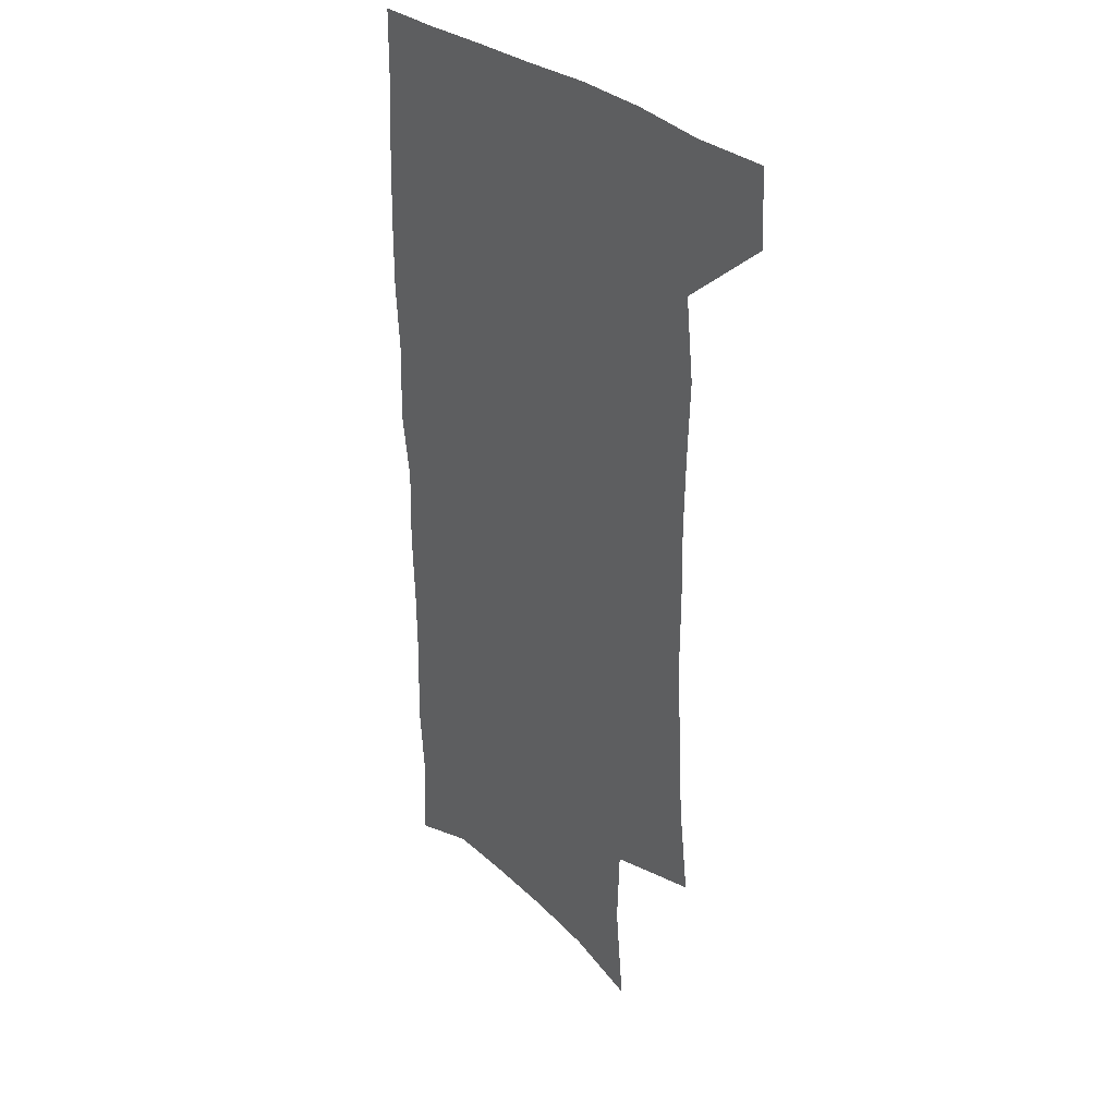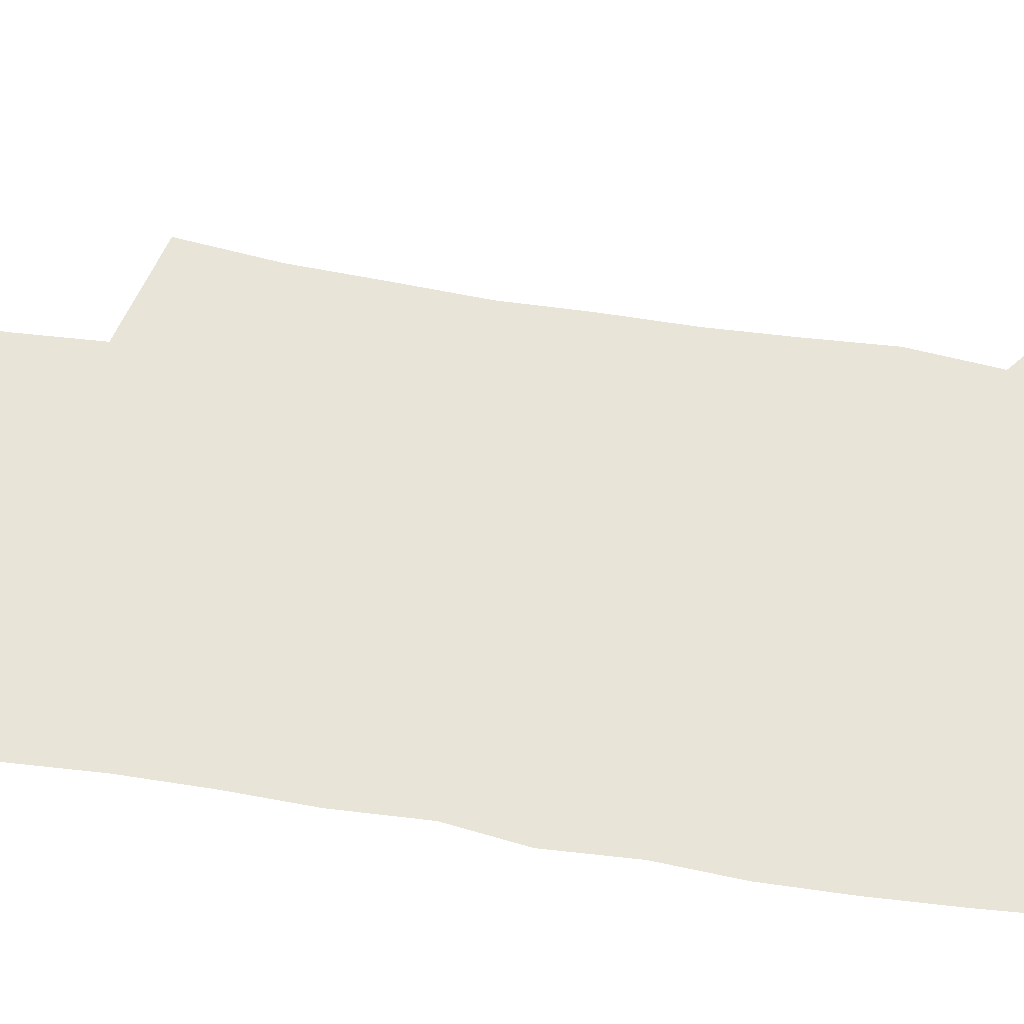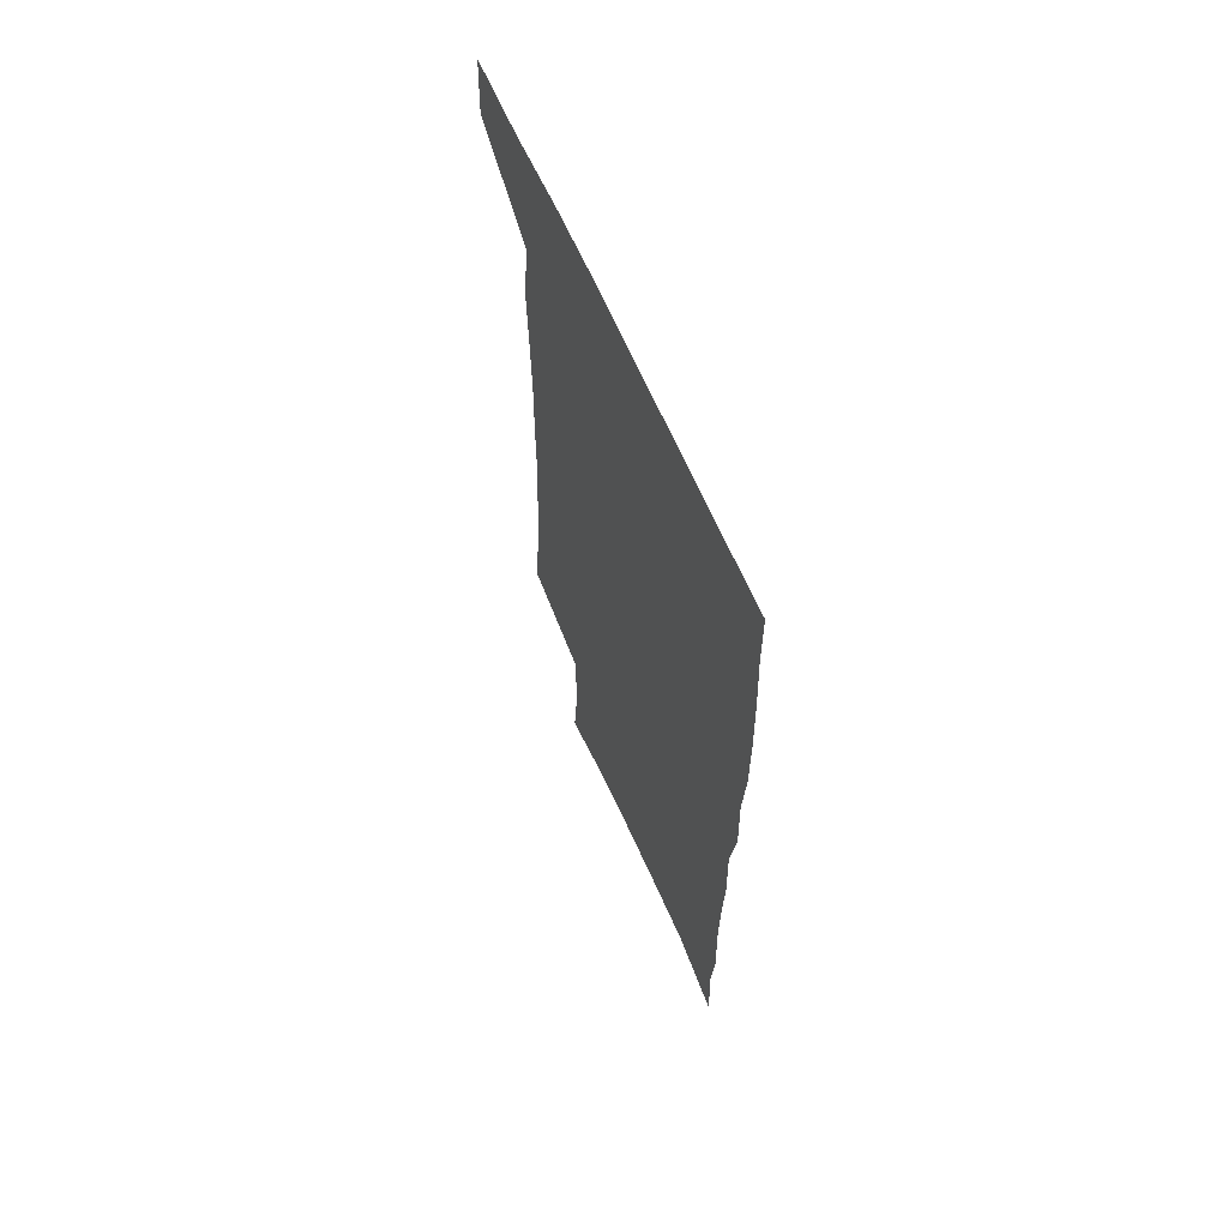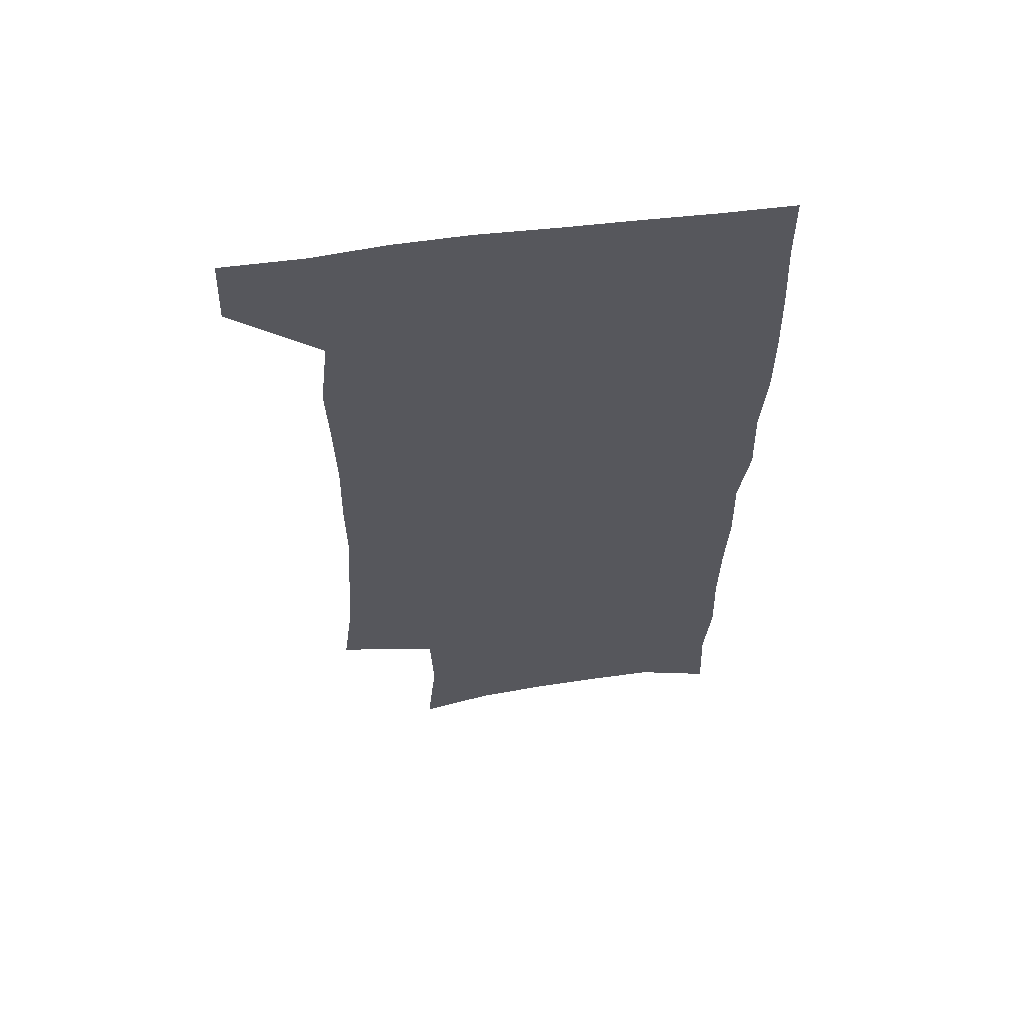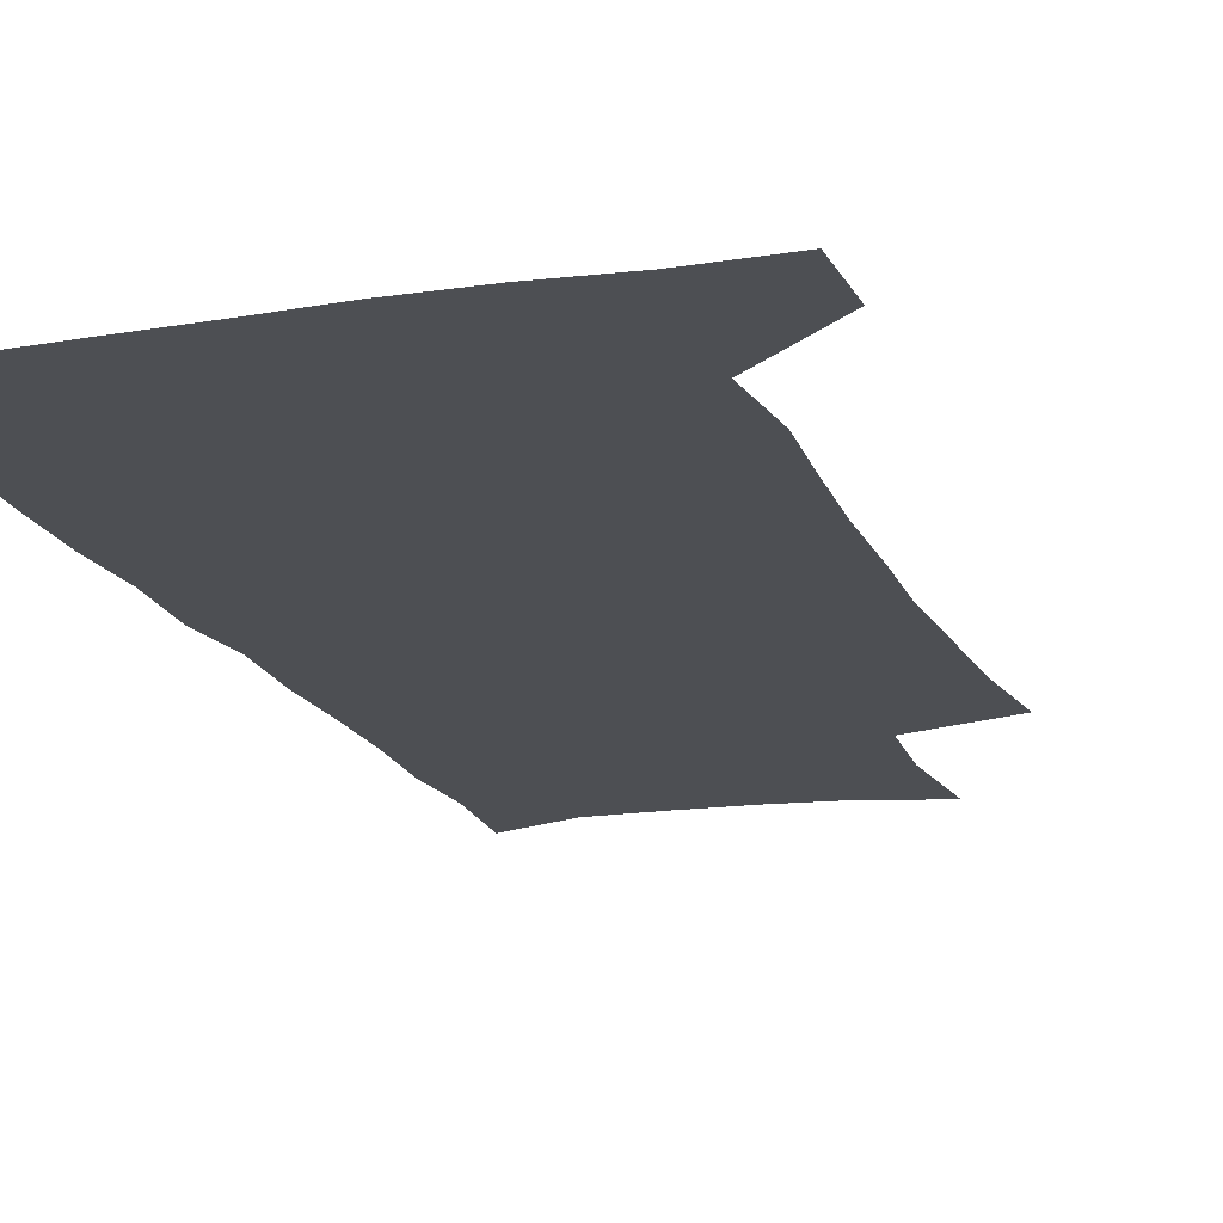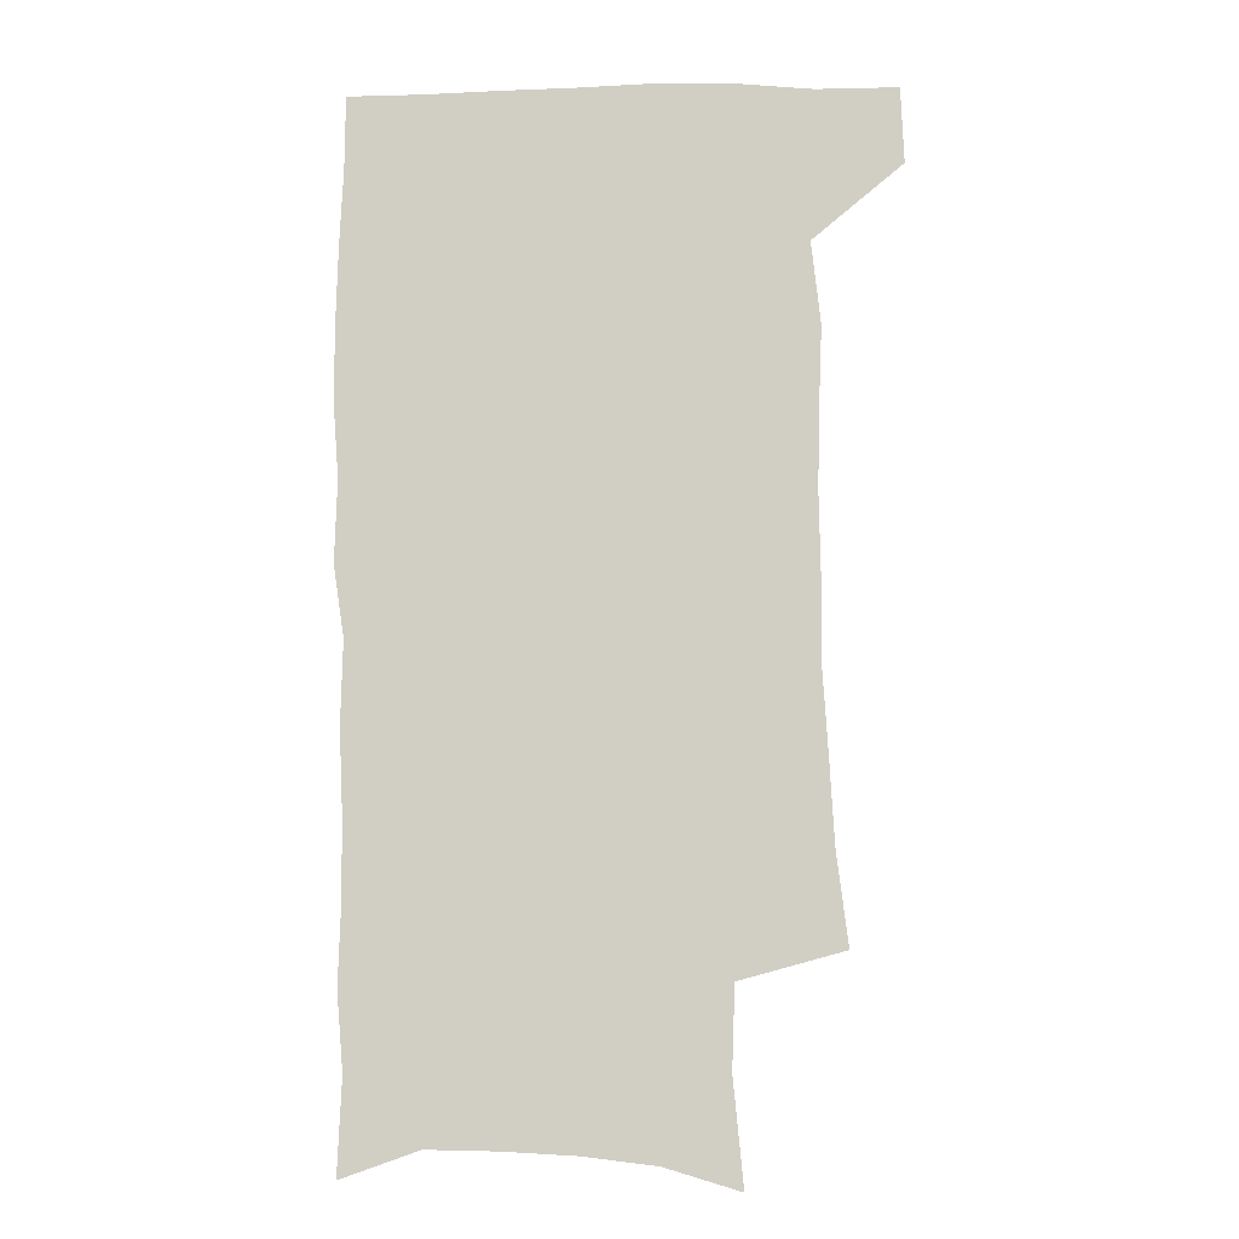
<metadata>
{"format":"obj","ext":"obj","renderer":"f3d","projection":"perspective","resolution":1024,"background":"white","views":[{"elev":31.9,"azim":-129.6,"up":"+Y"},{"elev":60.7,"azim":98.4,"up":"+Z"},{"elev":65.1,"azim":66.3,"up":"+Y"},{"elev":60.9,"azim":-7.5,"up":"+Y"},{"elev":-17.9,"azim":-162.4,"up":"+Z"},{"elev":-8.4,"azim":-177.0,"up":"+Y"}]}
</metadata>
<code>
v 478.3 537.3 0
v 479.5 566.9 0
v 502.8 245.6 0
v 507.4 282.1 0
v 509.4 315.2 0
v 511.6 349.1 0
v 511.3 380.8 0
v 512 413.3 0
v 511.3 444.7 0
v 510.1 475.4 0
v 513.7 507.8 0
v 511.6 537.7 0
v 511.7 566.8 0
v 540.9 160.7 0
v 545 202.1 0
v 543.9 234.3 0
v 547.2 270.6 0
v 548.1 302.6 0
v 546.6 331.8 0
v 547.5 363.5 0
v 547.2 393.2 0
v 546.1 422.3 0
v 545.5 451.7 0
v 545.8 481.2 0
v 545.5 509.7 0
v 545.4 537.9 0
v 541.3 569.6 0
v 570.6 169.6 0
v 575.1 214.6 0
v 575.8 247.6 0
v 576.4 279.3 0
v 575.7 308.4 0
v 576.1 339.5 0
v 576.5 370.1 0
v 575.3 397.3 0
v 574.8 426 0
v 575.3 455.5 0
v 575 483.3 0
v 574.9 510.9 0
v 574.8 538.1 0
v 571.3 570.2 0
v 599.2 173.1 0
v 601.4 216 0
v 602.3 251.6 0
v 602.5 282.1 0
v 602.5 312.2 0
v 602.3 340.8 0
v 602.5 370.8 0
v 602.8 400.6 0
v 602.6 428.3 0
v 602.8 457 0
v 602.7 484.3 0
v 603 511.8 0
v 602.6 539.4 0
v 601.7 569.1 0
v 627.4 174.6 0
v 627.7 217.1 0
v 628 249.8 0
v 628.8 279.2 0
v 628.3 312.5 0
v 628.5 342.3 0
v 628.8 371.7 0
v 629.1 400.2 0
v 629.6 428 0
v 629.7 456.5 0
v 629.9 484.4 0
v 630.2 511.8 0
v 630.6 539 0
v 631 568.5 0
v 655.5 175.1 0
v 654.4 212.9 0
v 654.8 244.8 0
v 655.5 275.3 0
v 655.4 307.2 0
v 655.6 337.7 0
v 656 367.8 0
v 656.8 396.7 0
v 657.1 425.9 0
v 657.7 454.4 0
v 658.6 482.6 0
v 658.8 510.9 0
v 659.2 539 0
v 660.2 567.5 0
v 686.2 164.3 0
v 684.5 201.7 0
v 687 231.7 0
v 685.9 265 0
v 686.3 296.4 0
v 687.6 326.8 0
v 686.8 359.2 0
v 690.9 387.3 0
v 689.9 419 0
v 692 448.3 0
v 691.9 478.4 0
v 691 508.5 0
v 689.6 538.4 0
v 689.2 567.3 0
v 691 601 0
f 11 12 1
f 1 12 2
f 12 13 2
f 16 17 3
f 3 17 4
f 17 18 4
f 4 18 5
f 18 19 5
f 5 19 6
f 19 20 6
f 6 20 7
f 20 21 7
f 7 21 8
f 21 22 8
f 8 22 9
f 22 23 9
f 9 23 10
f 23 24 10
f 10 24 11
f 24 25 11
f 11 25 12
f 25 26 12
f 12 26 13
f 26 27 13
f 14 28 15
f 28 29 15
f 15 29 16
f 29 30 16
f 16 30 17
f 30 31 17
f 17 31 18
f 31 32 18
f 18 32 19
f 32 33 19
f 19 33 20
f 33 34 20
f 20 34 21
f 34 35 21
f 21 35 22
f 35 36 22
f 22 36 23
f 36 37 23
f 23 37 24
f 37 38 24
f 24 38 25
f 38 39 25
f 25 39 26
f 39 40 26
f 26 40 27
f 40 41 27
f 28 42 29
f 42 43 29
f 29 43 30
f 43 44 30
f 30 44 31
f 44 45 31
f 31 45 32
f 45 46 32
f 32 46 33
f 46 47 33
f 33 47 34
f 47 48 34
f 34 48 35
f 48 49 35
f 35 49 36
f 49 50 36
f 36 50 37
f 50 51 37
f 37 51 38
f 51 52 38
f 38 52 39
f 52 53 39
f 39 53 40
f 53 54 40
f 40 54 41
f 54 55 41
f 42 56 43
f 56 57 43
f 43 57 44
f 57 58 44
f 44 58 45
f 58 59 45
f 45 59 46
f 59 60 46
f 46 60 47
f 60 61 47
f 47 61 48
f 61 62 48
f 48 62 49
f 62 63 49
f 49 63 50
f 63 64 50
f 50 64 51
f 64 65 51
f 51 65 52
f 65 66 52
f 52 66 53
f 66 67 53
f 53 67 54
f 67 68 54
f 54 68 55
f 68 69 55
f 56 70 57
f 70 71 57
f 57 71 58
f 71 72 58
f 58 72 59
f 72 73 59
f 59 73 60
f 73 74 60
f 60 74 61
f 74 75 61
f 61 75 62
f 75 76 62
f 62 76 63
f 76 77 63
f 63 77 64
f 77 78 64
f 64 78 65
f 78 79 65
f 65 79 66
f 79 80 66
f 66 80 67
f 80 81 67
f 67 81 68
f 81 82 68
f 68 82 69
f 82 83 69
f 70 84 71
f 84 85 71
f 71 85 72
f 85 86 72
f 72 86 73
f 86 87 73
f 73 87 74
f 87 88 74
f 74 88 75
f 88 89 75
f 75 89 76
f 89 90 76
f 76 90 77
f 90 91 77
f 77 91 78
f 91 92 78
f 78 92 79
f 92 93 79
f 79 93 80
f 93 94 80
f 80 94 81
f 94 95 81
f 81 95 82
f 95 96 82
f 82 96 83
f 96 97 83

</code>
